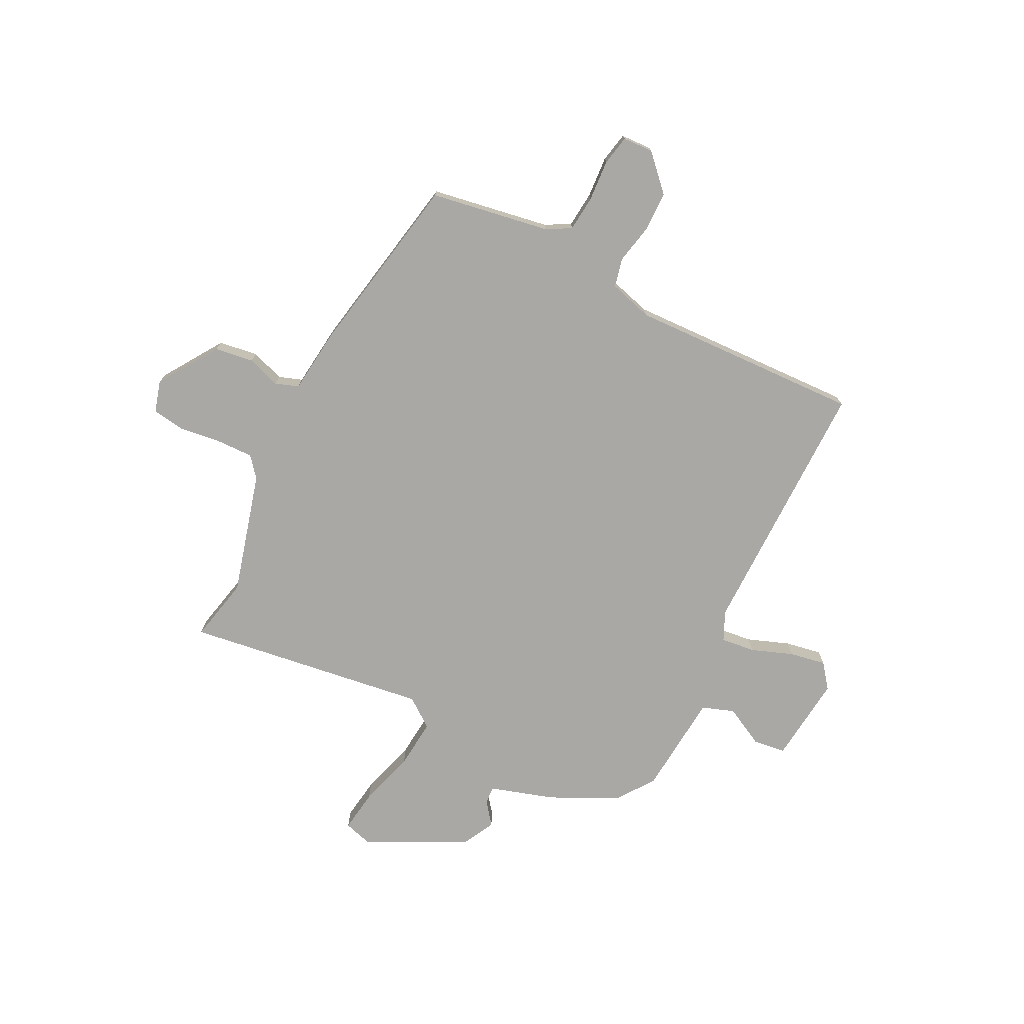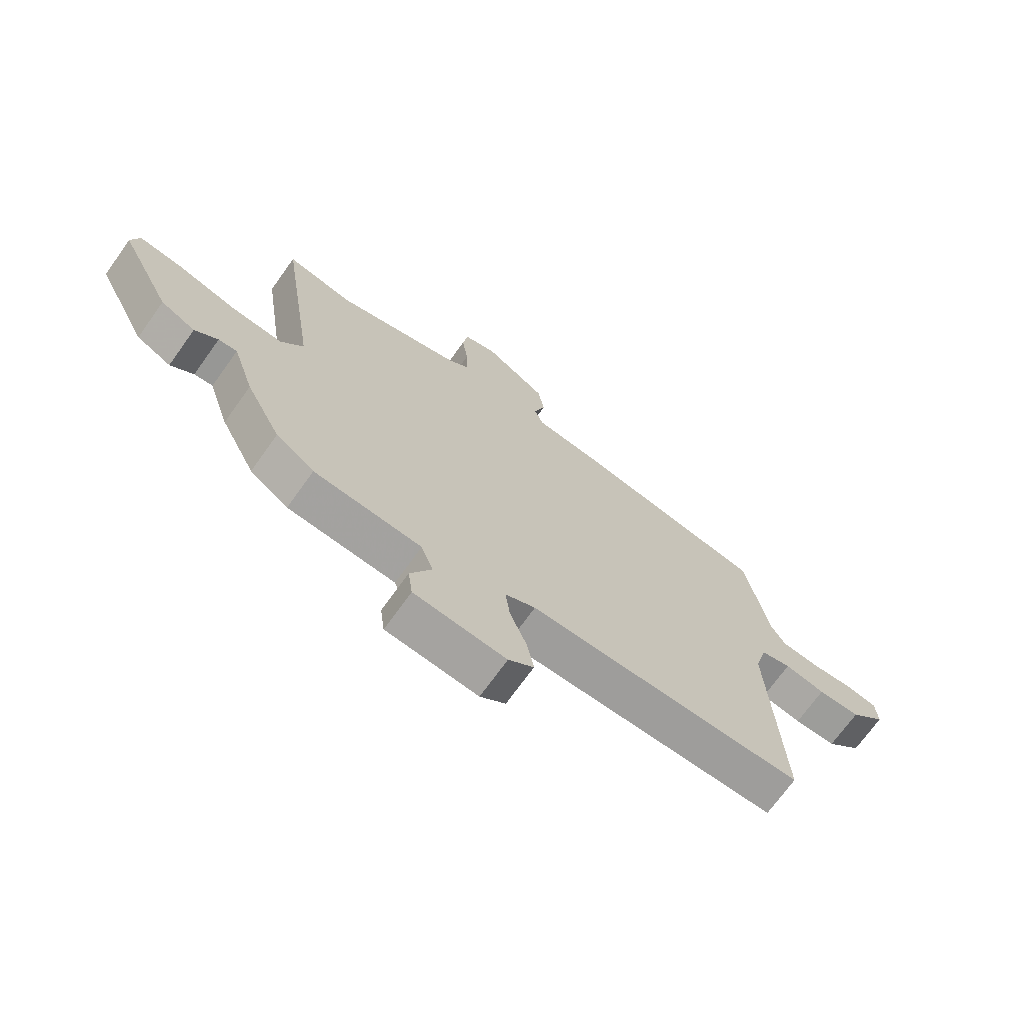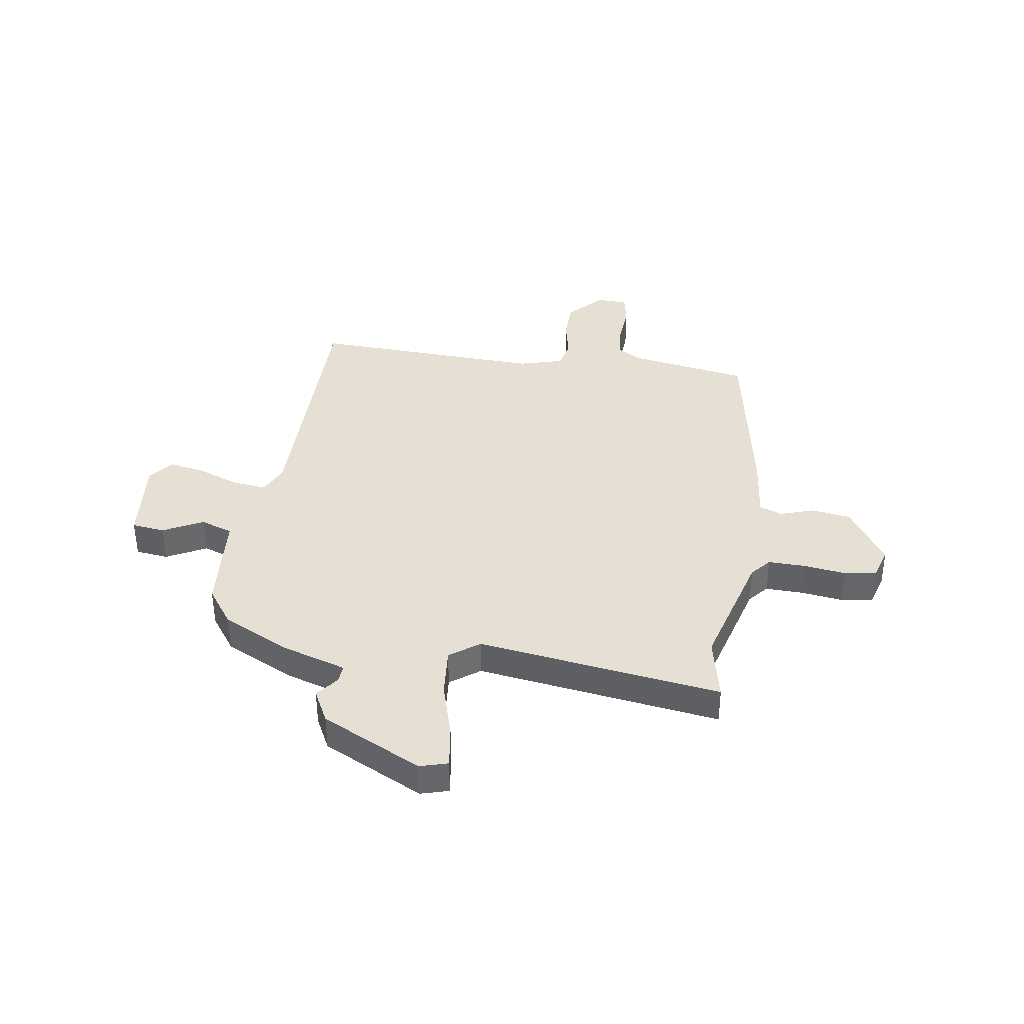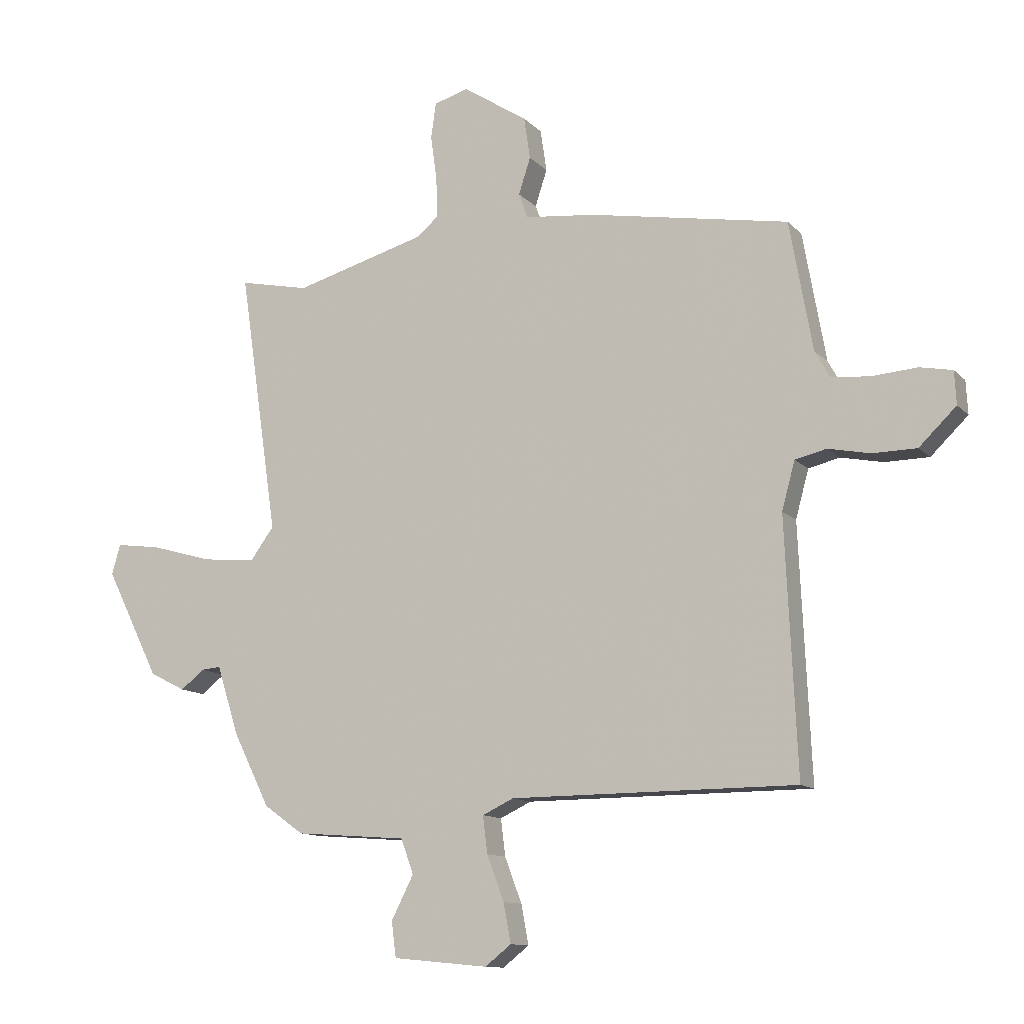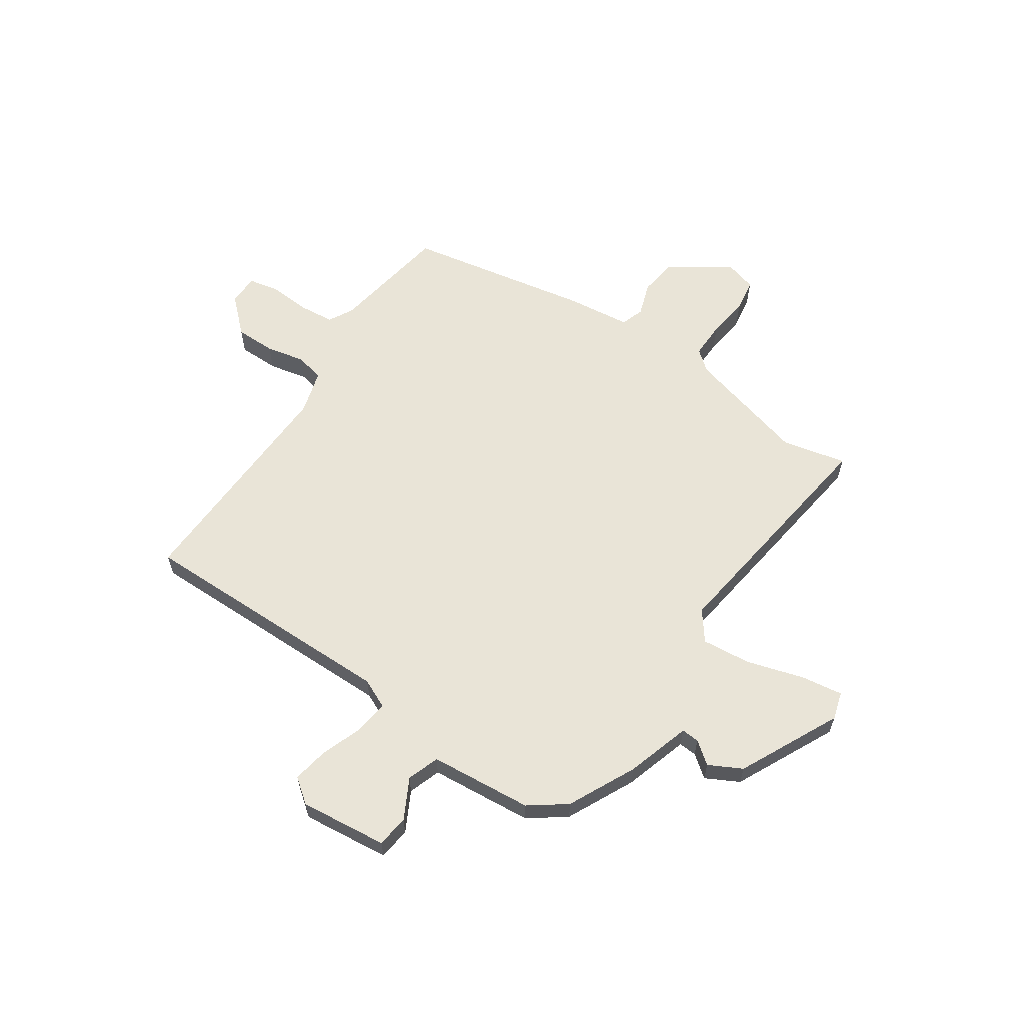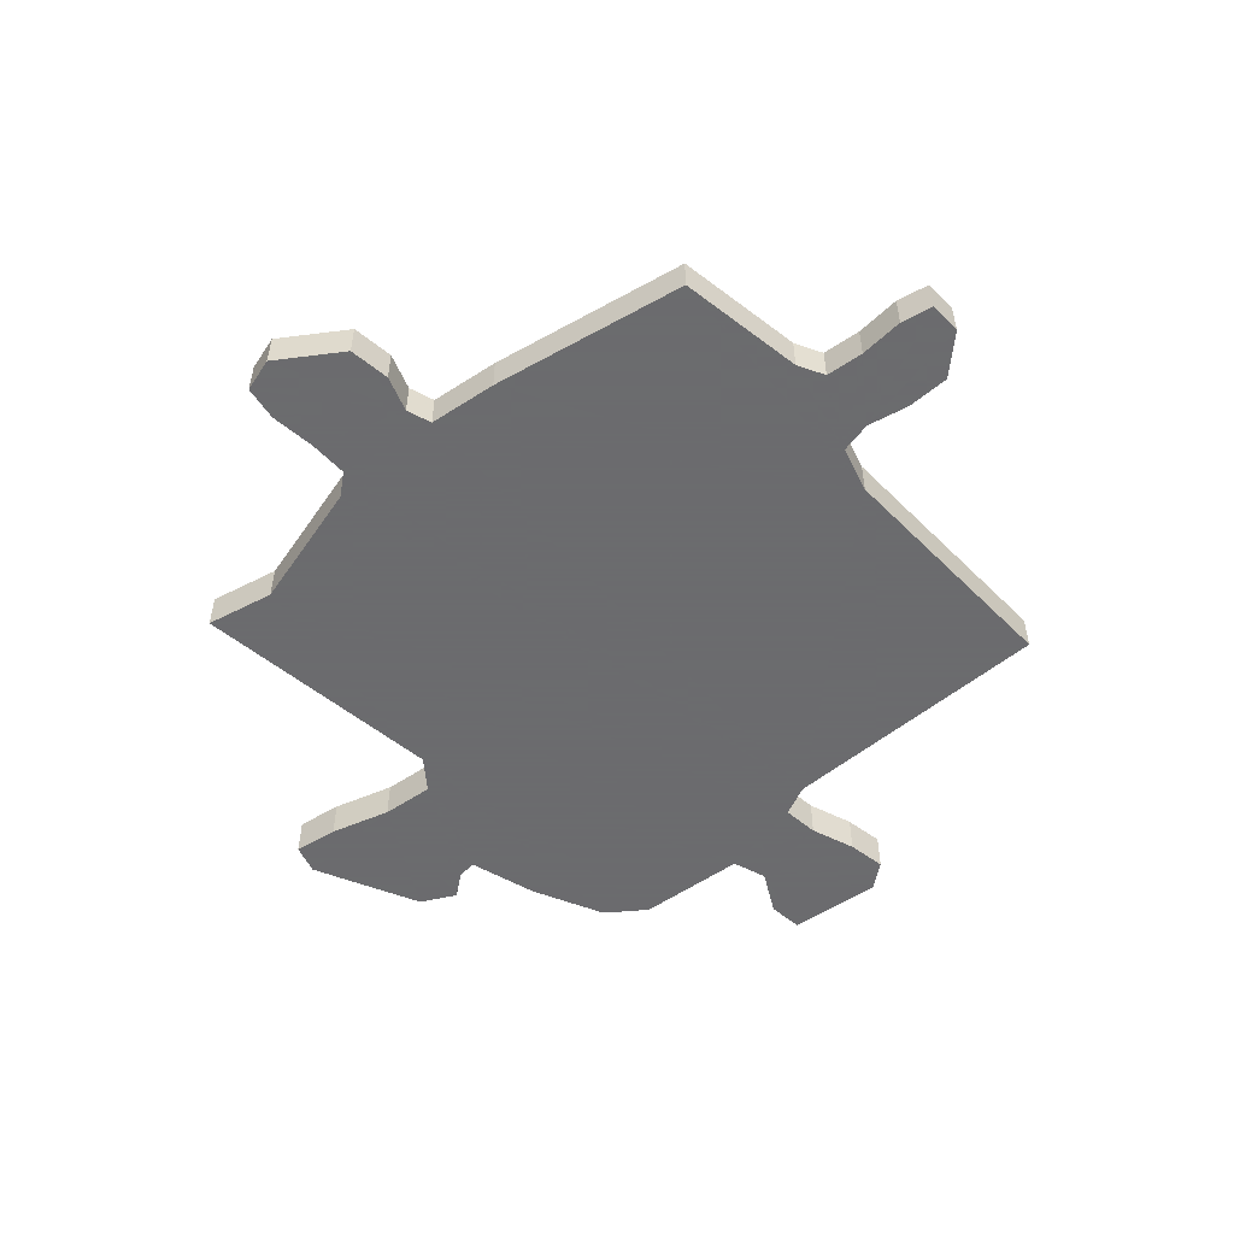
<metadata>
{"format":"obj","ext":"obj","renderer":"f3d","projection":"perspective","resolution":1024,"background":"white","views":[{"elev":-75.0,"azim":62.9,"up":"+Y"},{"elev":-70.7,"azim":-35.5,"up":"+Z"},{"elev":38.2,"azim":-81.7,"up":"+Y"},{"elev":-11.7,"azim":25.1,"up":"+Z"},{"elev":61.2,"azim":-146.6,"up":"+Y"},{"elev":-53.5,"azim":40.8,"up":"+Y"}]}
</metadata>
<code>
v -0.543 0.07 0.509
v -0.42 0.07 0.483
v -0.188 0.07 0.548
v -0.15 0.07 0.58
v -0.152 0.07 0.65
v -0.163 0.07 0.73
v -0.154 0.07 0.792
v -0.094 0.07 0.81
v 0.02 0.07 0.736
v 0.031 0.07 0.662
v 0.01 0.07 0.598
v 0.026 0.07 0.554
v 0.149 0.07 0.541
v 0.5 0.07 0.479
v 0.54 0.07 0.253
v 0.566 0.07 0.206
v 0.634 0.07 0.2
v 0.713 0.07 0.206
v 0.77 0.07 0.195
v 0.773 0.07 0.137
v 0.708 0.07 0.074
v 0.631 0.07 0.073
v 0.557 0.07 0.088
v 0.502 0.07 0.075
v 0.479 0.07 -0.009
v 0.499 0.07 -0.451
v -0.002 0.07 -0.453
v -0.057 0.07 -0.479
v -0.049 0.07 -0.544
v -0.019 0.07 -0.623
v -0.006 0.07 -0.692
v -0.052 0.07 -0.728
v -0.219 0.07 -0.712
v -0.227 0.07 -0.65
v -0.188 0.07 -0.574
v -0.21 0.07 -0.513
v -0.406 0.07 -0.498
v -0.476 0.07 -0.448
v -0.54 0.07 -0.32
v -0.579 0.07 -0.198
v -0.613 0.07 -0.201
v -0.655 0.07 -0.234
v -0.718 0.07 -0.202
v -0.813 0.07 -0.012
v -0.798 0.07 0.041
v -0.718 0.07 0.03
v -0.61 0.07 -0.001
v -0.516 0.07 -0.009
v -0.475 0.07 0.047
v -0.543 0 0.509
v -0.42 0 0.483
v -0.188 0 0.548
v -0.15 0 0.58
v -0.152 0 0.65
v -0.163 0 0.73
v -0.154 0 0.792
v -0.094 0 0.81
v 0.02 0 0.736
v 0.031 0 0.662
v 0.01 0 0.598
v 0.026 0 0.554
v 0.149 0 0.541
v 0.5 0 0.479
v 0.54 0 0.253
v 0.566 0 0.206
v 0.634 0 0.2
v 0.713 0 0.206
v 0.77 0 0.195
v 0.773 0 0.137
v 0.708 0 0.074
v 0.631 0 0.073
v 0.557 0 0.088
v 0.502 0 0.075
v 0.479 0 -0.009
v 0.499 0 -0.451
v -0.002 0 -0.453
v -0.057 0 -0.479
v -0.049 0 -0.544
v -0.019 0 -0.623
v -0.006 0 -0.692
v -0.052 0 -0.728
v -0.219 0 -0.712
v -0.227 0 -0.65
v -0.188 0 -0.574
v -0.21 0 -0.513
v -0.406 0 -0.498
v -0.476 0 -0.448
v -0.54 0 -0.32
v -0.579 0 -0.198
v -0.613 0 -0.201
v -0.655 0 -0.234
v -0.718 0 -0.202
v -0.813 0 -0.012
v -0.798 0 0.041
v -0.718 0 0.03
v -0.61 0 -0.001
v -0.516 0 -0.009
v -0.475 0 0.047
f 45 46 47
f 44 45 47
f 43 44 47
f 42 43 47
f 41 42 47
f 40 41 47 48
f 40 48 49
f 39 40 49
f 38 39 49
f 37 38 49
f 36 37 49
f 33 34 35
f 32 33 35
f 31 32 35
f 30 31 35
f 29 30 35
f 28 29 35 36
f 49 1 2
f 36 49 2
f 28 36 2
f 27 28 2
f 21 22 23
f 20 21 23
f 19 20 23
f 18 19 23
f 17 18 23
f 16 17 23 24
f 15 16 24
f 15 24 25
f 14 15 25
f 13 14 25
f 12 13 25
f 9 10 11
f 8 9 11
f 7 8 11
f 6 7 11
f 5 6 11
f 4 5 11 12
f 25 26 27
f 12 25 27
f 4 12 27
f 3 4 27
f 2 3 27
f 96 95 94
f 96 94 93
f 96 93 92
f 96 92 91
f 96 91 90
f 97 96 90 89
f 98 97 89
f 98 89 88
f 98 88 87
f 98 87 86
f 98 86 85
f 84 83 82
f 84 82 81
f 84 81 80
f 84 80 79
f 84 79 78
f 85 84 78 77
f 51 50 98
f 51 98 85
f 51 85 77
f 51 77 76
f 72 71 70
f 72 70 69
f 72 69 68
f 72 68 67
f 72 67 66
f 73 72 66 65
f 73 65 64
f 74 73 64
f 74 64 63
f 74 63 62
f 74 62 61
f 60 59 58
f 60 58 57
f 60 57 56
f 60 56 55
f 60 55 54
f 61 60 54 53
f 76 75 74
f 76 74 61
f 76 61 53
f 76 53 52
f 76 52 51
f 1 50 51 2
f 2 51 52 3
f 3 52 53 4
f 4 53 54 5
f 5 54 55 6
f 6 55 56 7
f 7 56 57 8
f 8 57 58 9
f 9 58 59 10
f 10 59 60 11
f 11 60 61 12
f 12 61 62 13
f 13 62 63 14
f 14 63 64 15
f 15 64 65 16
f 16 65 66 17
f 17 66 67 18
f 18 67 68 19
f 19 68 69 20
f 20 69 70 21
f 21 70 71 22
f 22 71 72 23
f 23 72 73 24
f 24 73 74 25
f 25 74 75 26
f 26 75 76 27
f 27 76 77 28
f 28 77 78 29
f 29 78 79 30
f 30 79 80 31
f 31 80 81 32
f 32 81 82 33
f 33 82 83 34
f 34 83 84 35
f 35 84 85 36
f 36 85 86 37
f 37 86 87 38
f 38 87 88 39
f 39 88 89 40
f 40 89 90 41
f 41 90 91 42
f 42 91 92 43
f 43 92 93 44
f 44 93 94 45
f 45 94 95 46
f 46 95 96 47
f 47 96 97 48
f 48 97 98 49
f 49 98 50 1

</code>
